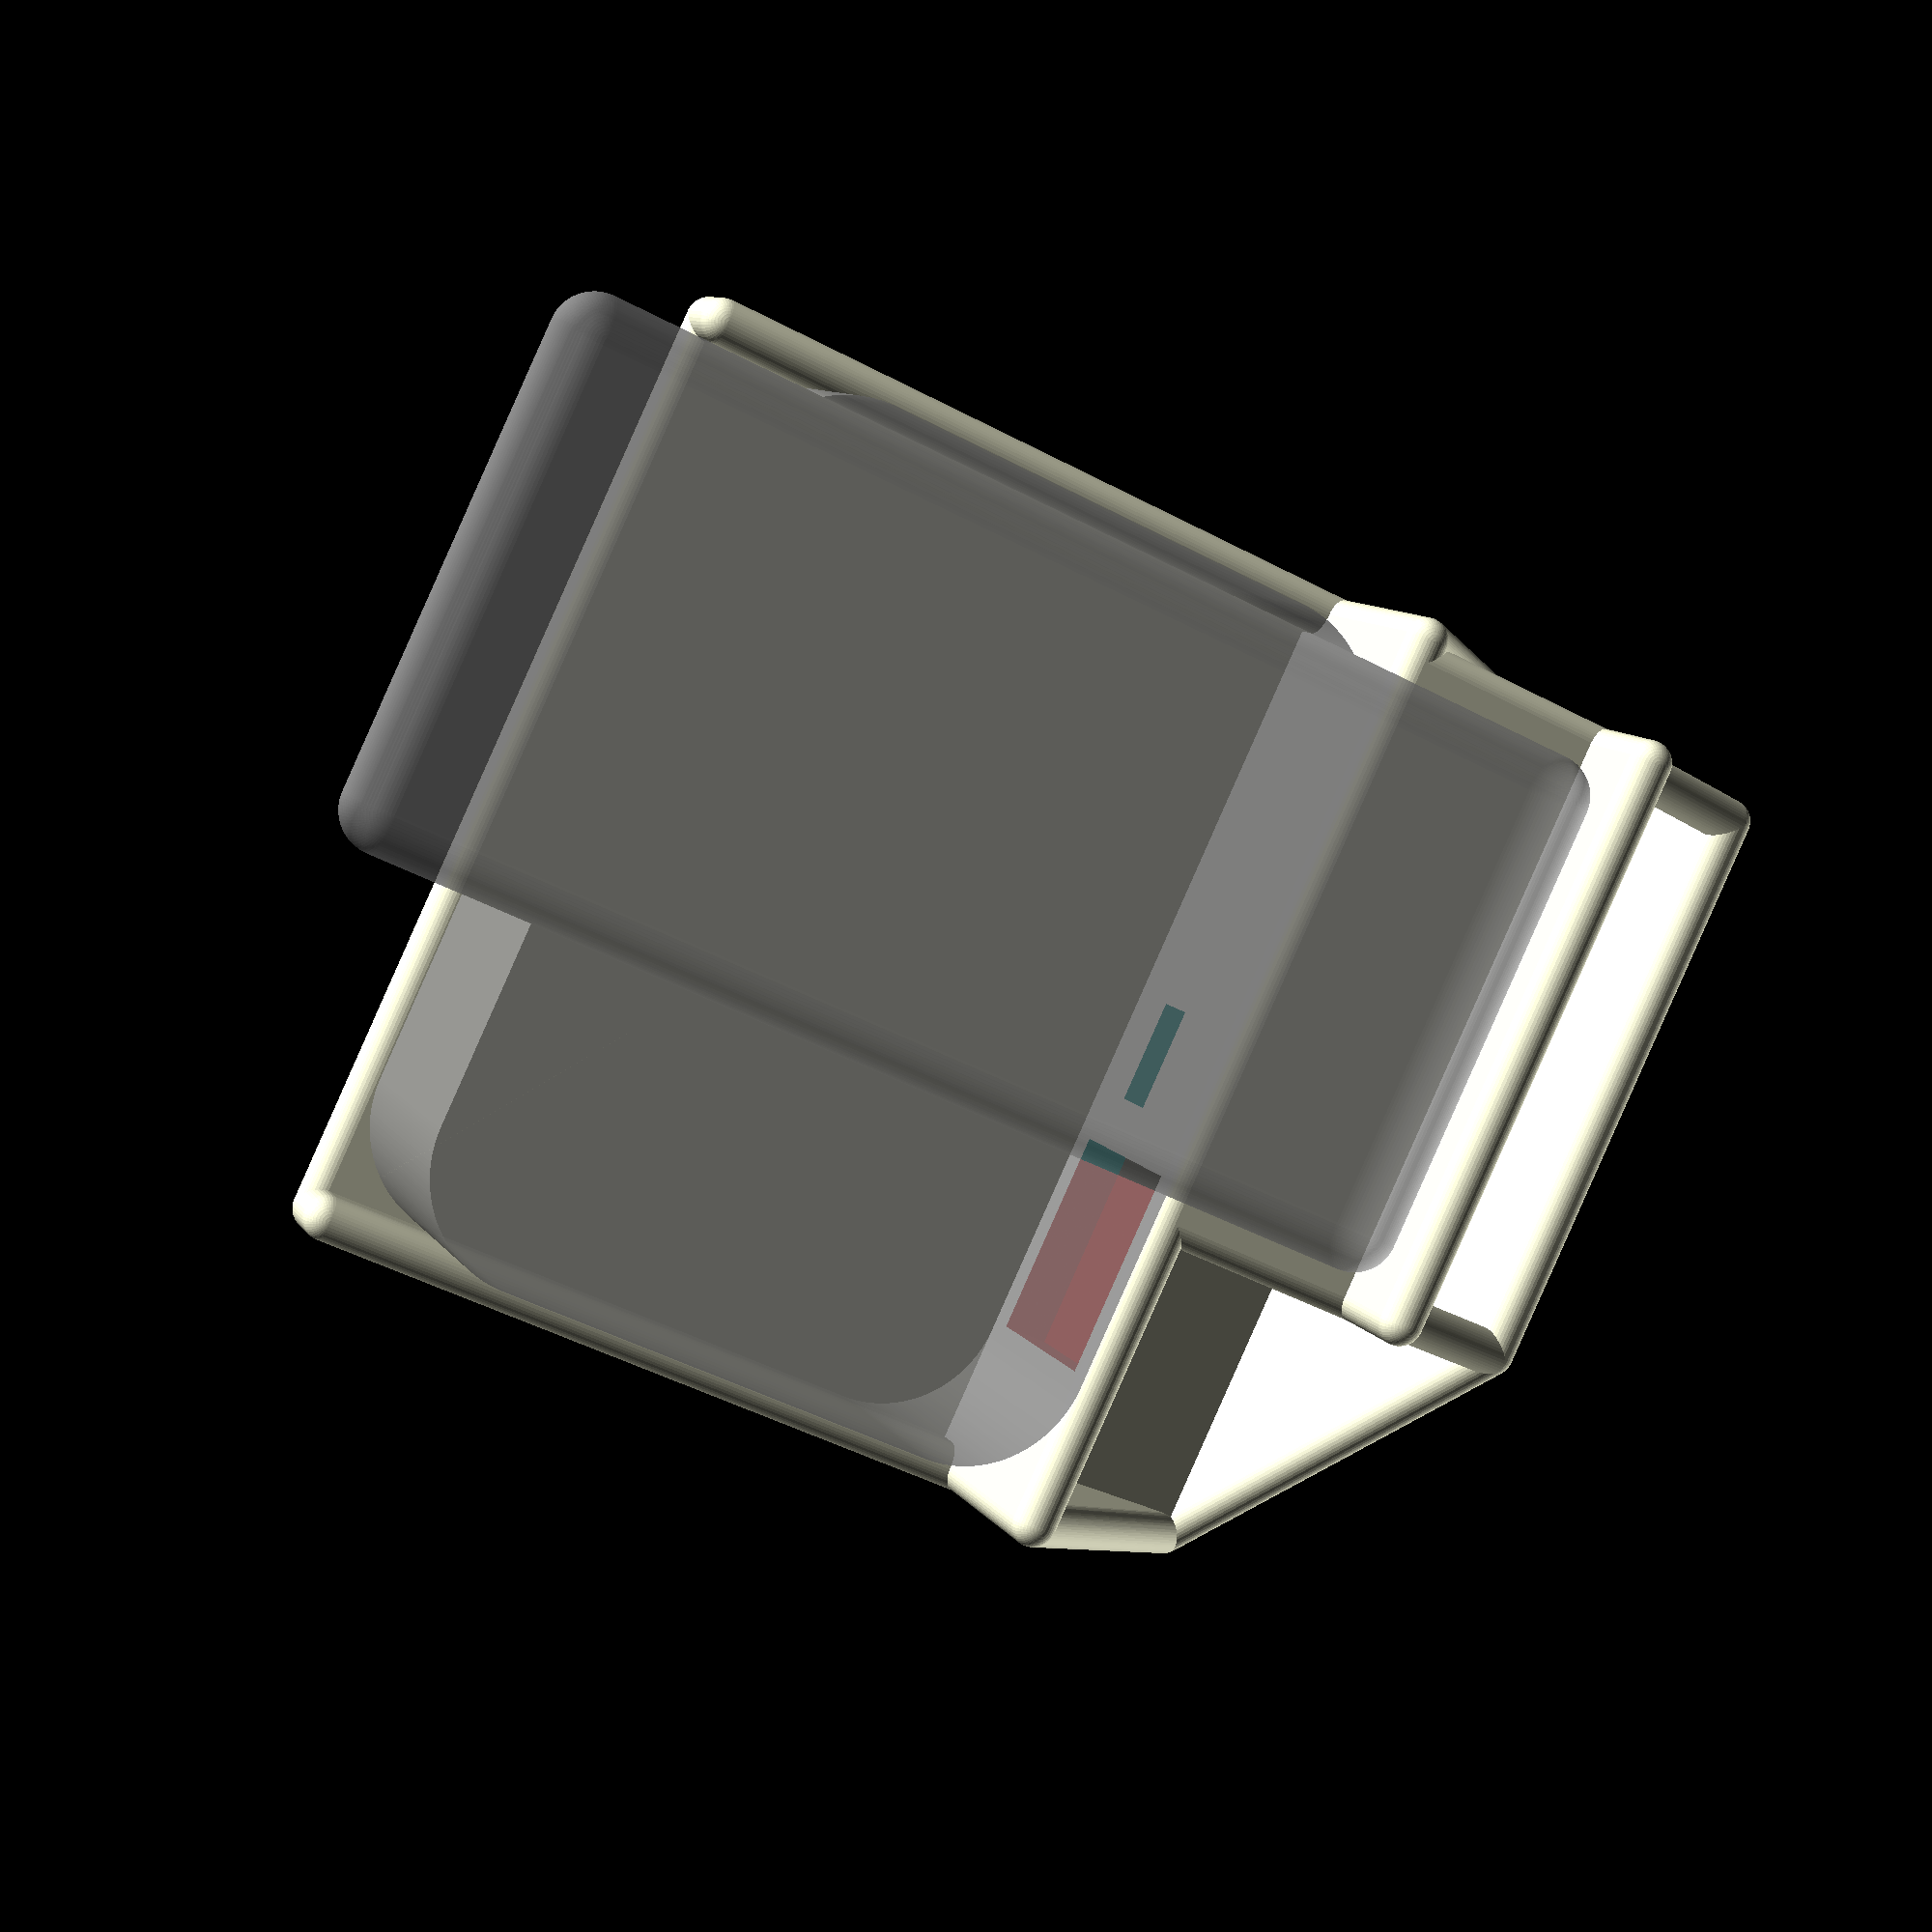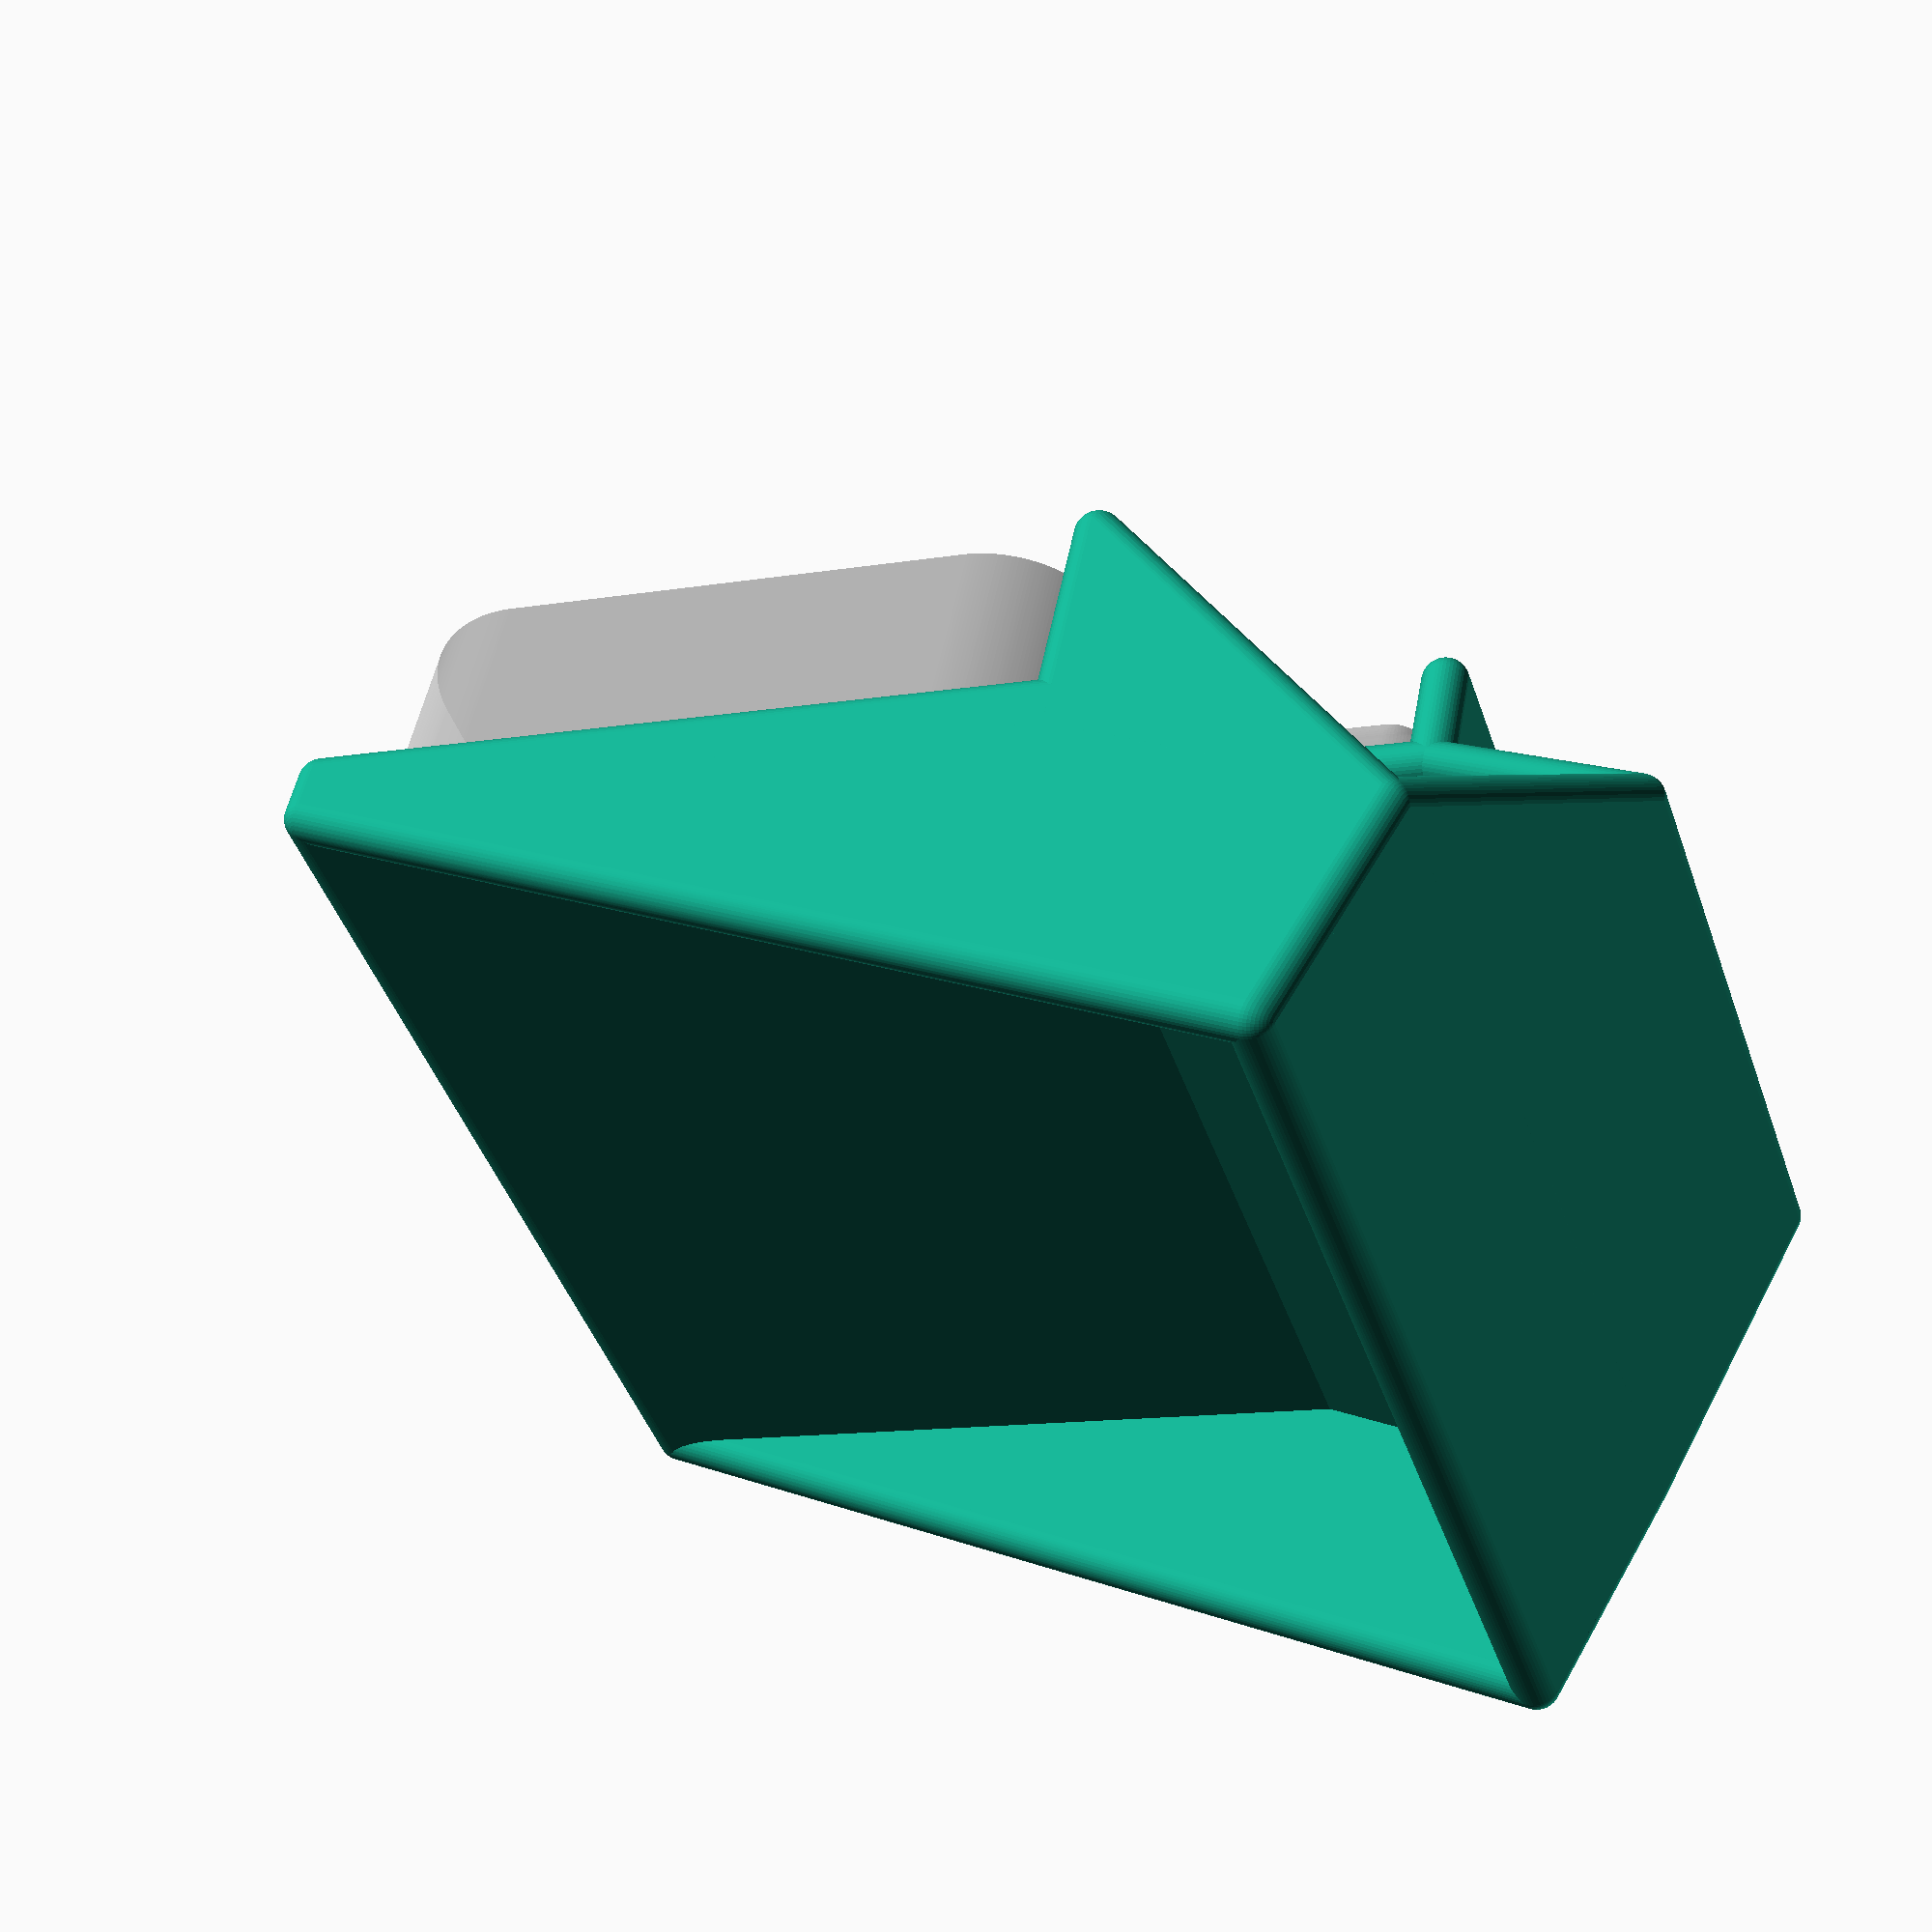
<openscad>
$fa = 1;
$fs = 0.5;

// Naming conventions:
// cg* == (0,0,0) is lower-left bottom corner of charger itself, Z axis is towards top of charger
// st* == (0,0,0) is lower-left bottom corner of printed object, Z axis is towards top of print volume
// ai == axis-independent; valid for either. May be used for radii or X-axis measurements

// Dimensions for the device we're building a stand for
aiChargerEdgeRadius = 18.5;
aiChargerX = 138;
cgChargerY = 107;
cgChargerZ = 38 + 1.4 /* feet */;

// Size and location of the wireless-charging pad on that device
cgChargePadYEdgeDist = 31;
aiChargePadXLeftEdgeDist = 67.67;
aiChargePadXRightEdgeDist = 21.61;

// Dimensions of the phone that sits on that device
aiPhoneX = 84;
cgPhoneY = 175;
cgPhoneZ = 13;

// TODO: Dimensions of hole needed for bottom vent, relative to base of charger w/o feet
aiBottomVentXLeftDist = 20;
cgBottomVentZDist = 9;
aiBottomVentXWidth = 32;
aiBottomVentXRight = (aiBottomVentXLeftDist + aiBottomVentXWidth);

// TODO: Dimensions of hole needed for power plug
aiPlugXWidth = 16;
cgPlugZWidth = 8;
cgPlugTopDist = 21;
cgPlugBottomDist = (cgChargerZ - cgPlugTopDist - cgPlugZWidth);
aiPlugLeftDist = (aiBottomVentXRight + 8);

// TODO: Minimum protrusion of power plug
cgPlugProtrusion = 55;

// TODO: Dimensions of hole needed for back vents

aiChargePadXLeft = aiChargePadXLeftEdgeDist;
aiChargePadXRight = (aiChargerX - aiChargePadXRightEdgeDist);
aiChargePadXCenter = (aiChargePadXLeft + aiChargePadXRight) / 2;
cgChargePadYCenter = (cgChargerY / 2);
    
aiPhoneXLeft = aiChargePadXCenter - (aiPhoneX/2);
aiPhoneXRight = aiChargePadXCenter + (aiPhoneX/2);
cgPhoneYTop = cgChargePadYCenter + (cgPhoneY/2);
cgPhoneYBottom = cgChargePadYCenter - (cgPhoneY/2);

mic = 0.001;

stStandAngle = 70;
aiStandWidth = 7;

module cgToSt() {
    for(i=[0:$children-1])
        translate([0, 0,
            (cgPlugProtrusion+aiStandWidth*.5) * sin(stStandAngle) -
            (cgPlugBottomDist*cos(stStandAngle))])
        rotate([stStandAngle, 0, 0])
        children(i);
}


module cgCharger() {
    hull() {
        translate([aiChargerEdgeRadius, aiChargerEdgeRadius, 0])
        cylinder(h = cgChargerZ, r1 = aiChargerEdgeRadius, r2 = aiChargerEdgeRadius);

        translate([aiChargerX - aiChargerEdgeRadius, aiChargerEdgeRadius, 0])
        cylinder(h = cgChargerZ, r1 = aiChargerEdgeRadius, r2 = aiChargerEdgeRadius);

        translate([aiChargerEdgeRadius, cgChargerY - aiChargerEdgeRadius, 0])
        cylinder(h = cgChargerZ, r1 = aiChargerEdgeRadius, r2 = aiChargerEdgeRadius);

        translate([aiChargerX - aiChargerEdgeRadius, cgChargerY - aiChargerEdgeRadius, 0])
        cylinder(h = cgChargerZ, r1 = aiChargerEdgeRadius, r2 = aiChargerEdgeRadius);
    }

    translate([aiChargePadXLeftEdgeDist, cgChargePadYEdgeDist, cgChargerZ])
        scale([aiChargerX - (aiChargePadXLeftEdgeDist + aiChargePadXRightEdgeDist), cgChargerY - (cgChargePadYEdgeDist*2), 1+mic])
        cube(1);   
}

module cgPhone() {
    translate([(aiChargePadXCenter - (aiPhoneX/2)), (cgChargePadYCenter - (cgPhoneY/2)), cgChargerZ + 0.001])
    hull() {
        // bottom-left
        translate([cgPhoneZ/2, cgPhoneZ/2, cgPhoneZ/2])
        sphere(cgPhoneZ/2);
        
        // top-left
        translate([cgPhoneZ/2, cgPhoneY-(cgPhoneZ/2), cgPhoneZ/2])
        sphere(cgPhoneZ/2);
        
        // bottom-right
        translate([aiPhoneX-(cgPhoneZ/2), cgPhoneZ/2, cgPhoneZ/2])
        sphere(cgPhoneZ/2);
        
        // top-right
        translate([aiPhoneX-(cgPhoneZ/2), cgPhoneY-(cgPhoneZ/2), cgPhoneZ/2])
        sphere(cgPhoneZ/2);
    }
}

module cgClearSpaces() {
    translate([aiBottomVentXLeftDist, -aiStandWidth-mic, cgBottomVentZDist/2])
        scale([aiBottomVentXWidth, aiStandWidth+mic, (cgChargerZ - (cgBottomVentZDist))])
        cube(1);
    
    translate([aiPlugLeftDist, -cgPlugProtrusion, cgPlugBottomDist])
        scale([aiPlugXWidth, cgPlugProtrusion, cgPlugZWidth])
        cube(1);
}

module leftToRight() {
    for(i=[0:$children-1]) {
        translate([aiChargerX+aiStandWidth, 0, 0])
        children(i);
    }
}

module cgBackLeftLegTop() { { translate([0, cgChargerY+aiStandWidth*.5, 0]) sphere(aiStandWidth*.5); } }

module cgBackRightLegTop() { leftToRight() { cgBackLeftLegTop(); } };

module cgMidLeftLegTop() { sphere(aiStandWidth*.5); }
module cgMidRightLegTop() { leftToRight() { cgMidLeftLegTop(); } }

module cgFrontLeftLegTop() {
    translate([0, 0, cgChargerZ])
    sphere(aiStandWidth*.5);
}

module cgFrontRightLegTop() {
    leftToRight() { cgFrontLeftLegTop(); }
}

module cgStandBack() {
    hull() {
        cgBackLeftLegTop();
        cgBackRightLegTop();
        cgMidLeftLegTop();
        cgMidRightLegTop();
    }
}

module stStandBackLeftLegBase() {
        translate([0, cos(stStandAngle)*cgChargerY, 0])
        sphere(aiStandWidth*0.5);
}
module stStandBackRightLegBase() { leftToRight() stStandBackLeftLegBase(); }

module stStandBackLeftLeg() {
    hull() {
        cgToSt() { cgBackLeftLegTop(); };
        stStandBackLeftLegBase();
    }
}
module stStandBackRightLeg() { leftToRight() stStandBackLeftLeg(); }

module connectPairs() {
    for ($i = [0: $children - 1]) {
        for ($j = [0: $children - 1]) {
            if($i != $j) {
                hull() { children($i); children($j); }
            }
        }
    }
}

module stStandMidLeftLegBase() {
    sphere(aiStandWidth*0.5);
}
module stStandMidRightLegBase() {
    leftToRight() stStandMidLeftLegBase();
}
module stStandMidLeftLeg() {
    hull() {
        cgToSt() cgMidLeftLegTop();
        stStandMidLeftLegBase();
    }
}

module stStandMidRightLeg() {
    leftToRight() stStandMidLeftLeg();
}

stStandMidLeftLeg();
stStandMidRightLeg();

module cgStandBackLeftLip() {
    hull() {
        cgBackLeftLegTop();
        cgMidLeftLegTop();
        translate([0, 0, aiStandWidth]) {
            cgBackLeftLegTop();
            cgMidLeftLegTop();
        }
    }
}

module cgStandBackRightLip() {
    leftToRight() { cgStandBackLeftLip(); }
}

module cgStandBottomWithoutCutouts() {
    hull() {
        cgMidLeftLegTop();
        cgMidRightLegTop();
        cgFrontLeftLegTop();
        cgFrontRightLegTop();
    }
}

module aiSupportLeftToRight() {
    for(i=[0:$children-1]) {
        translate([aiChargerX-aiPhoneXLeft+aiStandWidth*.5, 0, 0])
        children(i);
    }
}

// left of phone-support where it meets the base
module cgPhoneSupportLeftTop() {
    translate([aiPhoneXLeft, 0, cgChargerZ])
    sphere(aiStandWidth*0.5);
}
module cgPhoneSupportLeftMid() {
    translate([aiPhoneXLeft, cgPhoneYBottom, cgChargerZ])
    sphere(aiStandWidth*0.5);
}
module cgPhoneSupportLeftFoot() {
    translate([aiPhoneXLeft, cgPhoneYBottom, cgChargerZ+cgPhoneZ+(aiStandWidth*.5)])
    sphere(aiStandWidth*0.5);    
}
module cgPhoneSupportRightTop() { aiSupportLeftToRight() cgPhoneSupportLeftTop(); }
module cgPhoneSupportRightMid() { aiSupportLeftToRight() cgPhoneSupportLeftMid(); }
module cgPhoneSupportRightFoot() { aiSupportLeftToRight() cgPhoneSupportLeftFoot(); }

module cgStandFoot() {
    hull() {
        cgPhoneSupportLeftTop();
        cgPhoneSupportRightTop();
        cgPhoneSupportLeftMid();
        cgPhoneSupportRightMid();
    }
    
    hull() {
        cgPhoneSupportLeftMid();
        cgPhoneSupportRightMid();
        cgPhoneSupportLeftFoot();
        cgPhoneSupportRightFoot();
    }
}

module stPhoneSupportRightLegBase() {
    aiSupportLeftToRight() { stPhoneSupportLeftLegBase(); }
}
module stPhoneSupportLeftLegBase() {
    translate([aiPhoneXLeft, -(cgChargerZ+cgPhoneZ)*sin(stStandAngle), 0])
    sphere(aiStandWidth*0.5);
}
module stPhoneSupportLeftLeg() {
    hull() {
        cgToSt() cgPhoneSupportLeftMid();
        stPhoneSupportLeftLegBase();
    }
}

module stPhoneSupportRightLeg() {
    aiSupportLeftToRight() {
        stPhoneSupportLeftLeg();
    }
}

module cgStandBottom() {
    difference() {
        cgStandBottomWithoutCutouts();
        translate([aiStandWidth*.5, aiStandWidth*.5, aiStandWidth*.5])
cgClearSpaces();
    }
}

stStandBackLeftLeg();
stStandBackRightLeg();
hull() {
    stStandBackLeftLegBase();
    stStandBackRightLegBase();
    stStandMidLeftLegBase();
    stStandMidRightLegBase();
}
hull() {
    stStandMidLeftLegBase();
    stStandMidRightLegBase();
    stPhoneSupportLeftLegBase();
    stPhoneSupportRightLegBase();
}
hull() {
    stStandMidLeftLeg();
    stStandMidRightLeg();
}
hull() {
    stStandMidLeftLeg();
    cgToSt() {
        cgFrontLeftLegTop();
    }
}
hull() {
    stStandMidRightLeg();
    cgToSt() { cgFrontRightLegTop(); }
}

// fill left back
hull() {
    stStandBackLeftLeg();
    stStandMidLeftLeg();
}
hull() {
    stStandBackRightLeg();
    stStandMidRightLeg();
}


stPhoneSupportLeftLeg();
stPhoneSupportRightLeg();

cgToSt() {
    cgStandBack();
    cgStandBackLeftLip();
    cgStandBackRightLip();
    cgStandBottom();
    cgStandFoot();
    translate([aiStandWidth*.5, aiStandWidth*.5, aiStandWidth*.5])
    {
        %cgCharger();
        %cgPhone();
        %color("red", 0.5) cgClearSpaces();
    }
}

</openscad>
<views>
elev=204.5 azim=124.0 roll=136.5 proj=p view=wireframe
elev=162.2 azim=303.1 roll=54.3 proj=p view=wireframe
</views>
